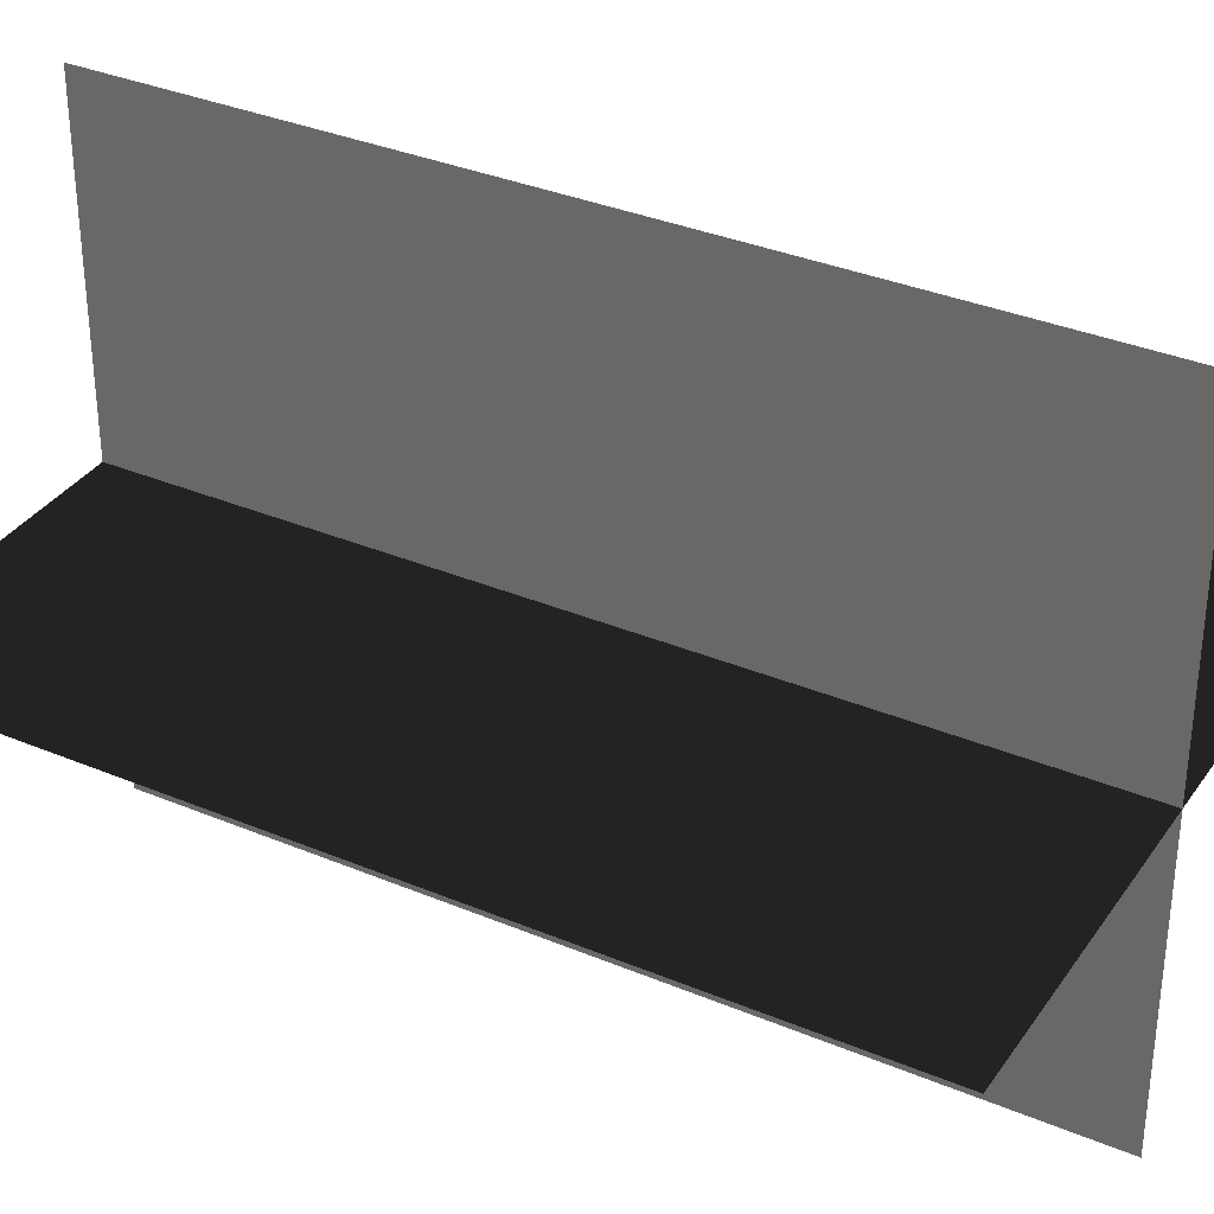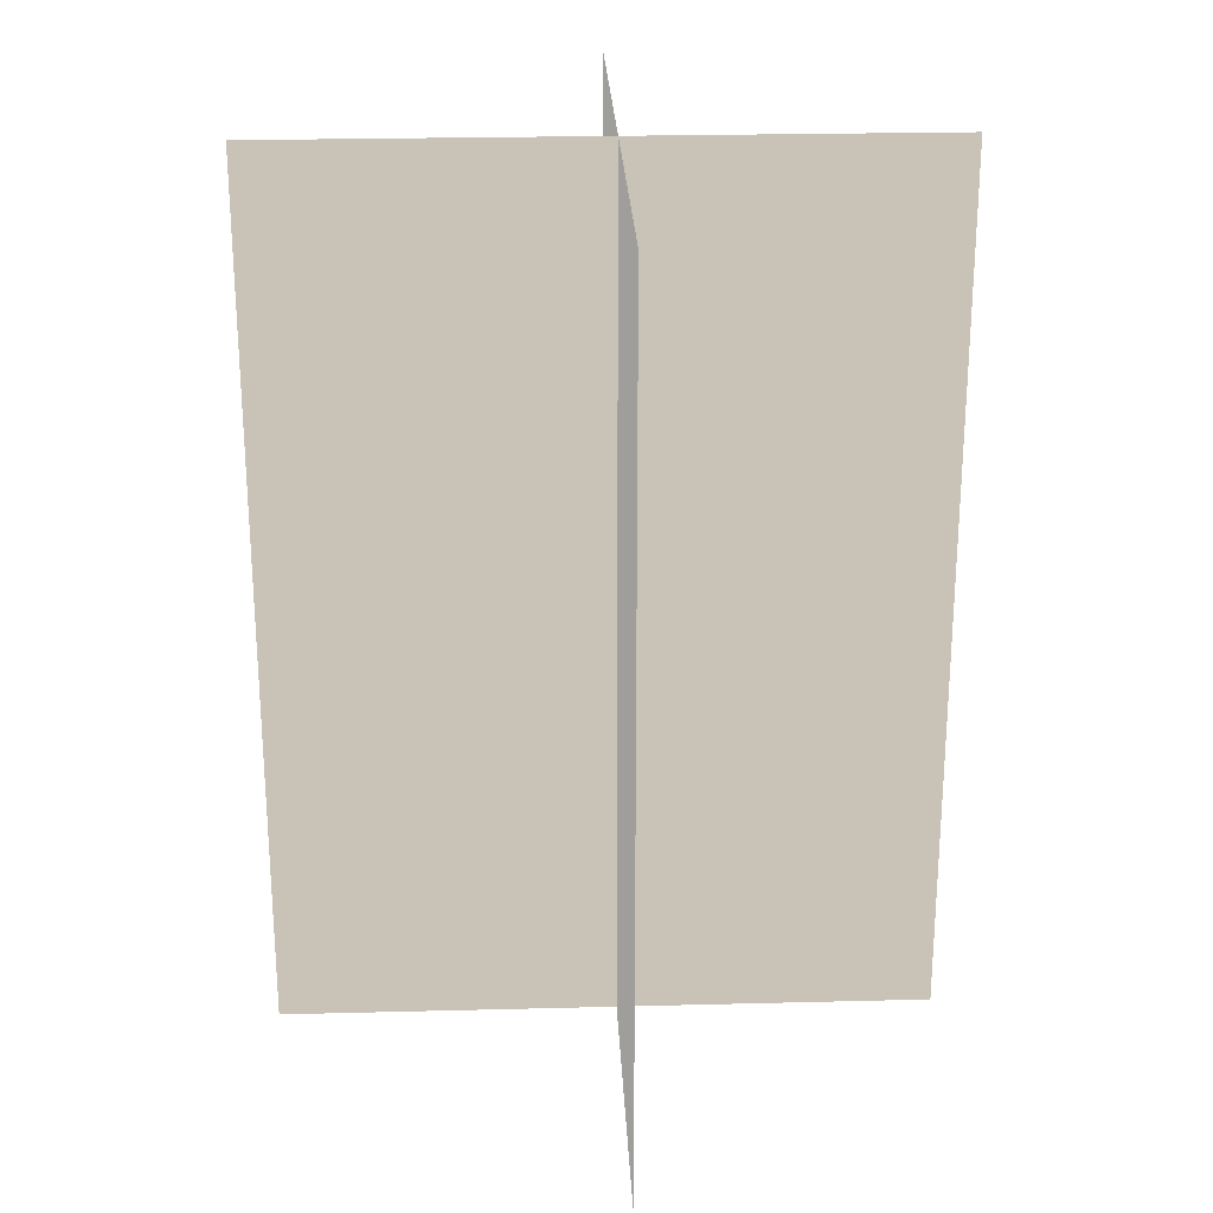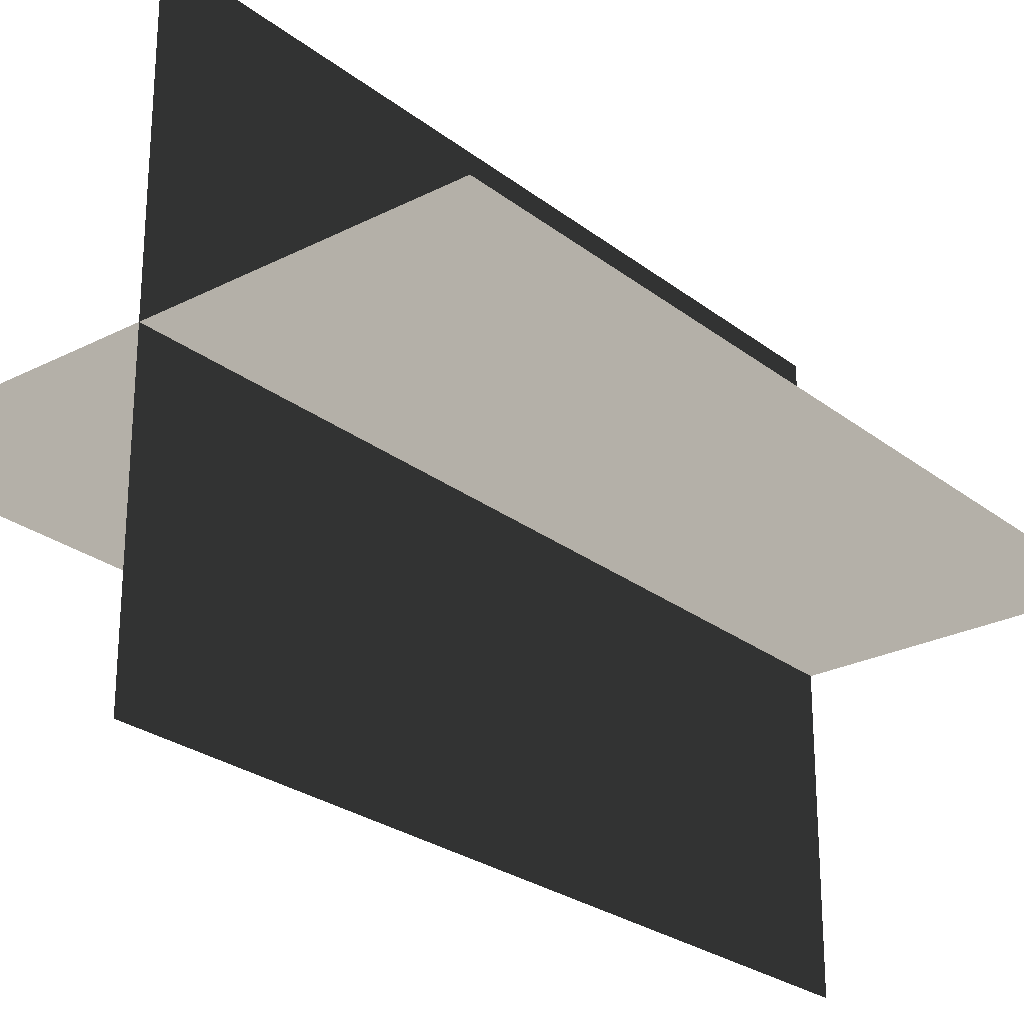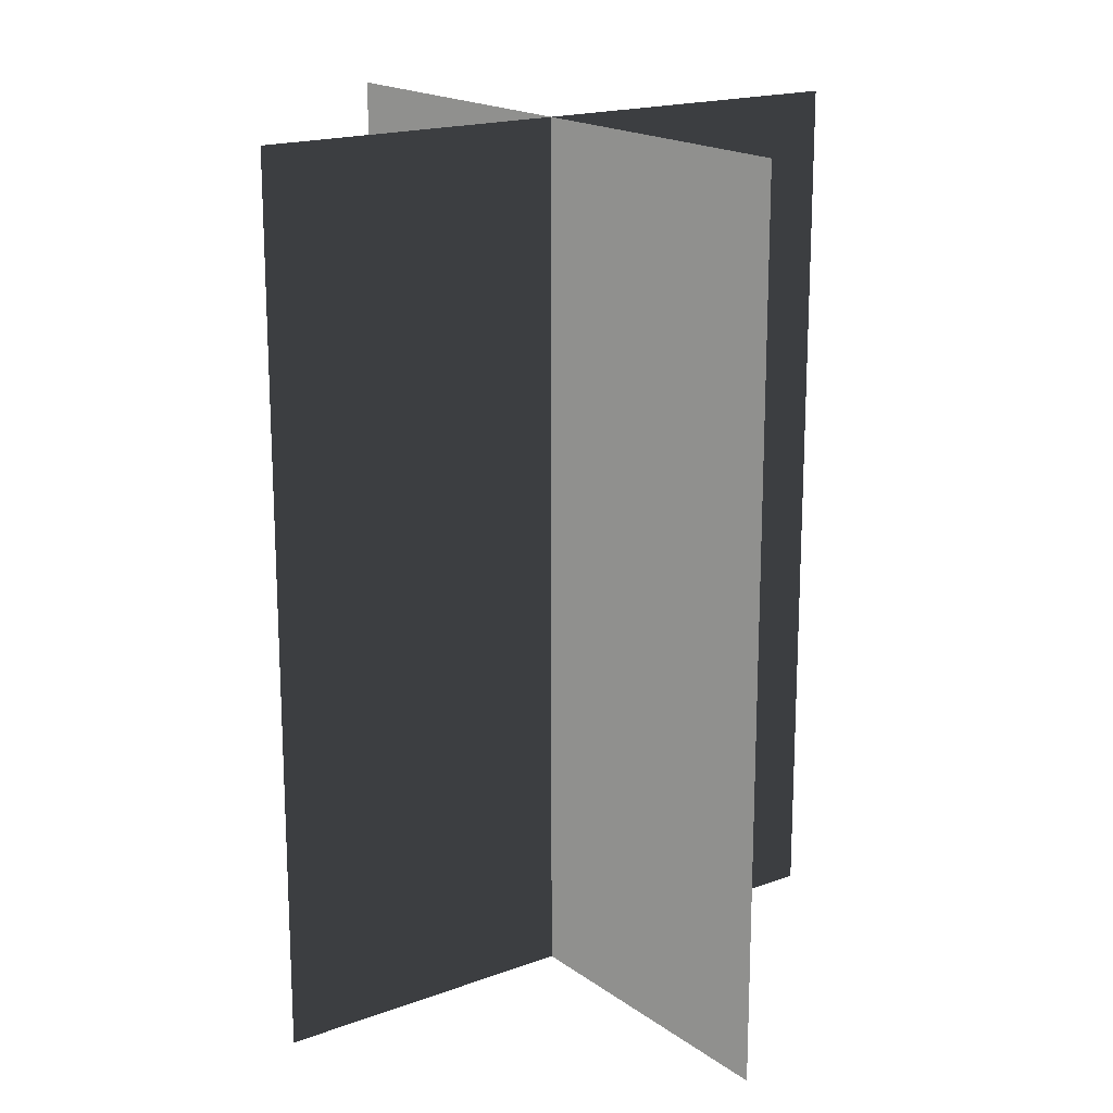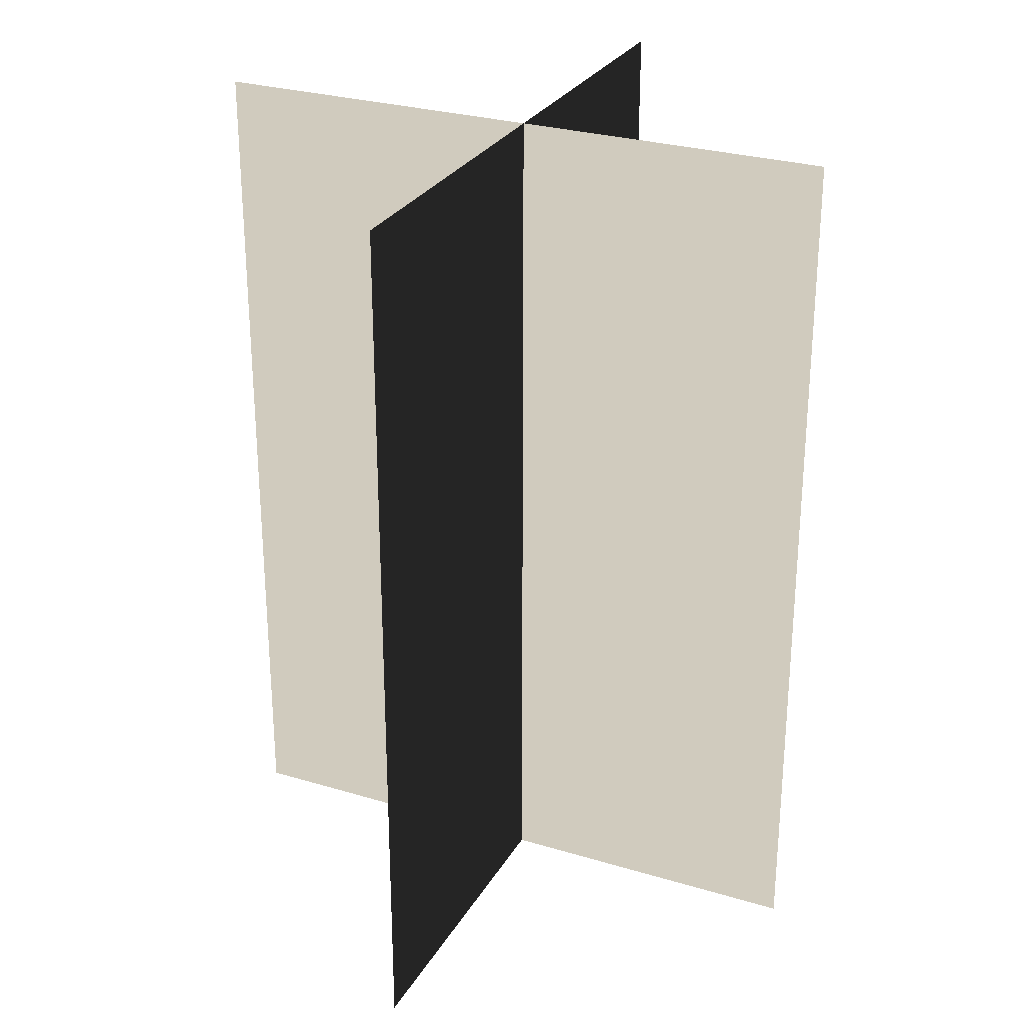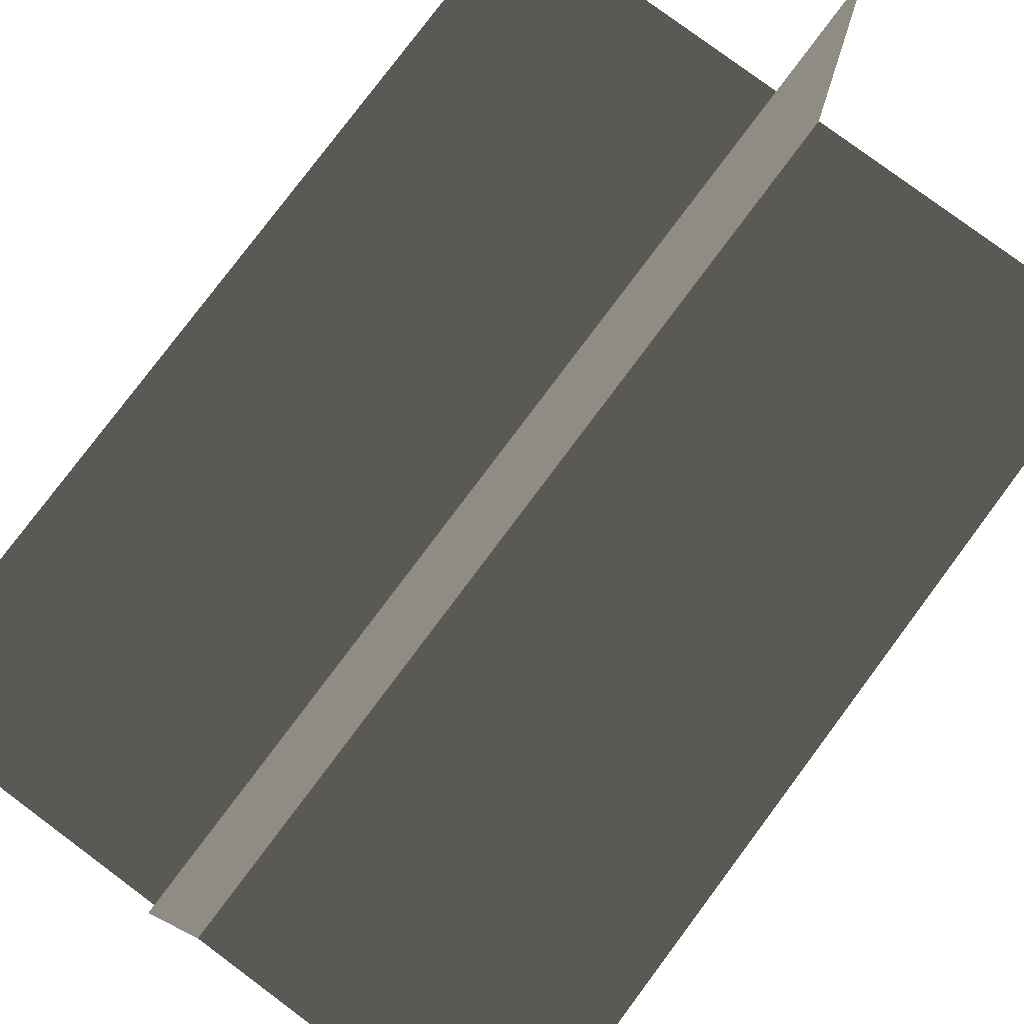
<metadata>
{"format":"obj","ext":"obj","renderer":"f3d","projection":"perspective","resolution":1024,"background":"white","views":[{"elev":34.3,"azim":119.5,"up":"+Y"},{"elev":24.7,"azim":-92.4,"up":"+Z"},{"elev":-25.7,"azim":39.3,"up":"+Y"},{"elev":17.9,"azim":54.0,"up":"+Z"},{"elev":28.0,"azim":-65.4,"up":"+Z"},{"elev":78.6,"azim":36.7,"up":"+Y"}]}
</metadata>
<code>
v 0.1617 -0.009193 1.739e-06
v 0.1617 -0.009193 0.4323
v -0.1562 -0.009192 0.4323
v -0.1562 -0.009192 1.739e-06
v 0.005386 -0.1631 1.729e-06
v 0.005386 -0.1631 0.4323
v 0.005386 0.1548 0.4323
v 0.005386 0.1548 1.748e-06
g Palm_Tree_23401_288
f 1 3 2
f 1 4 3
f 5 7 6
f 5 8 7

</code>
